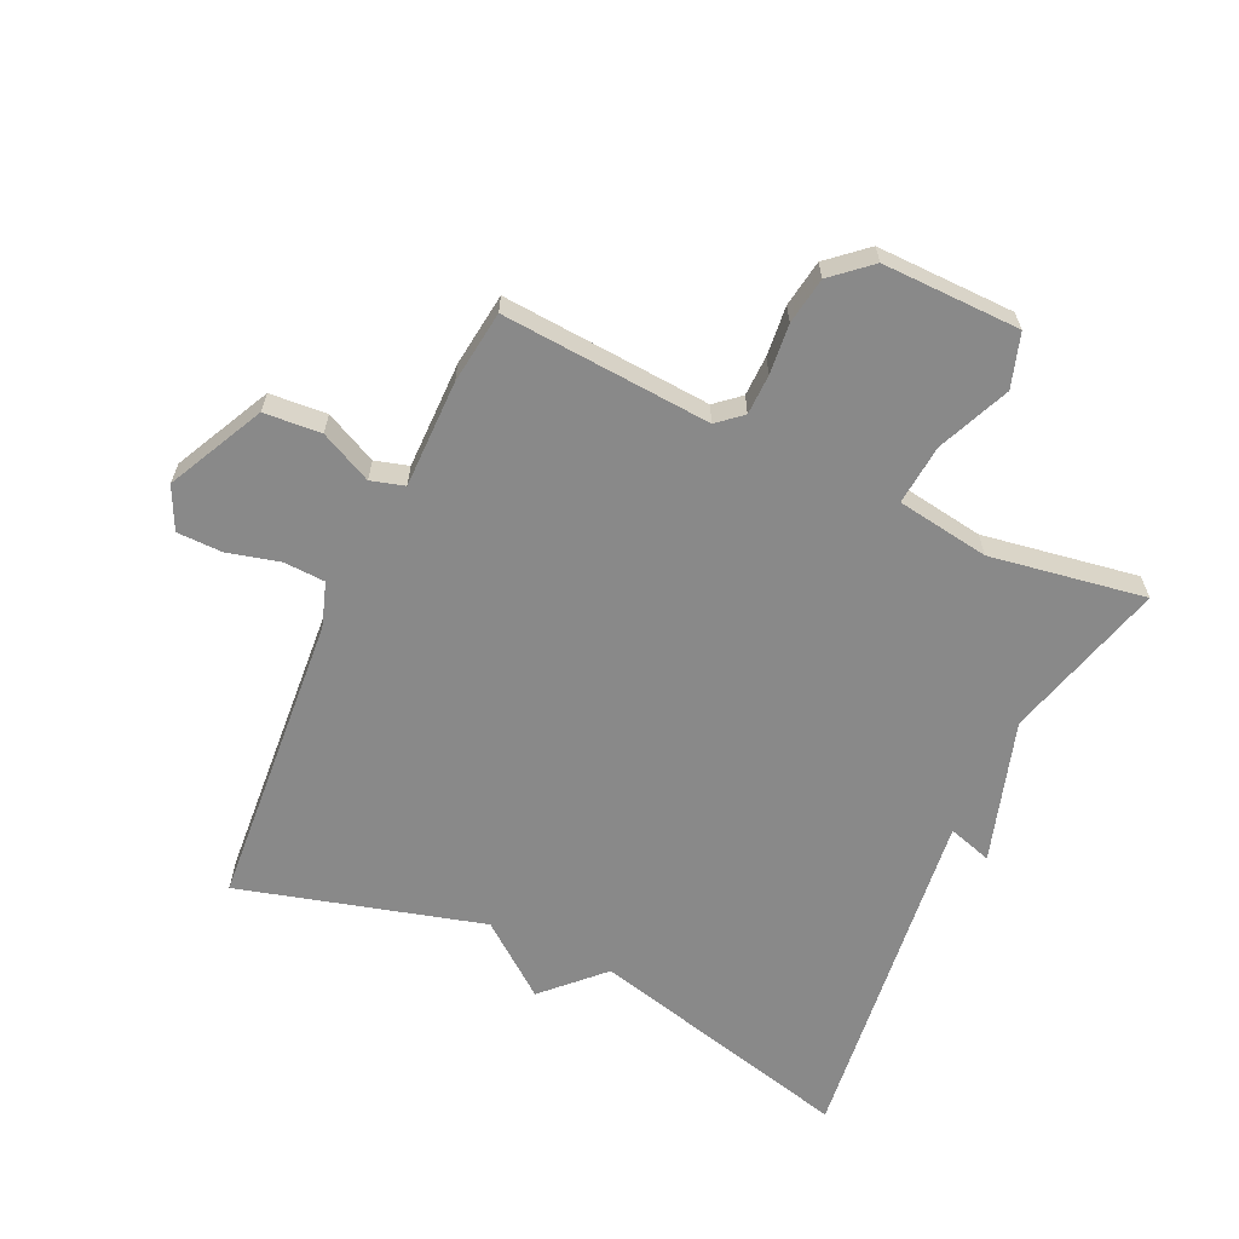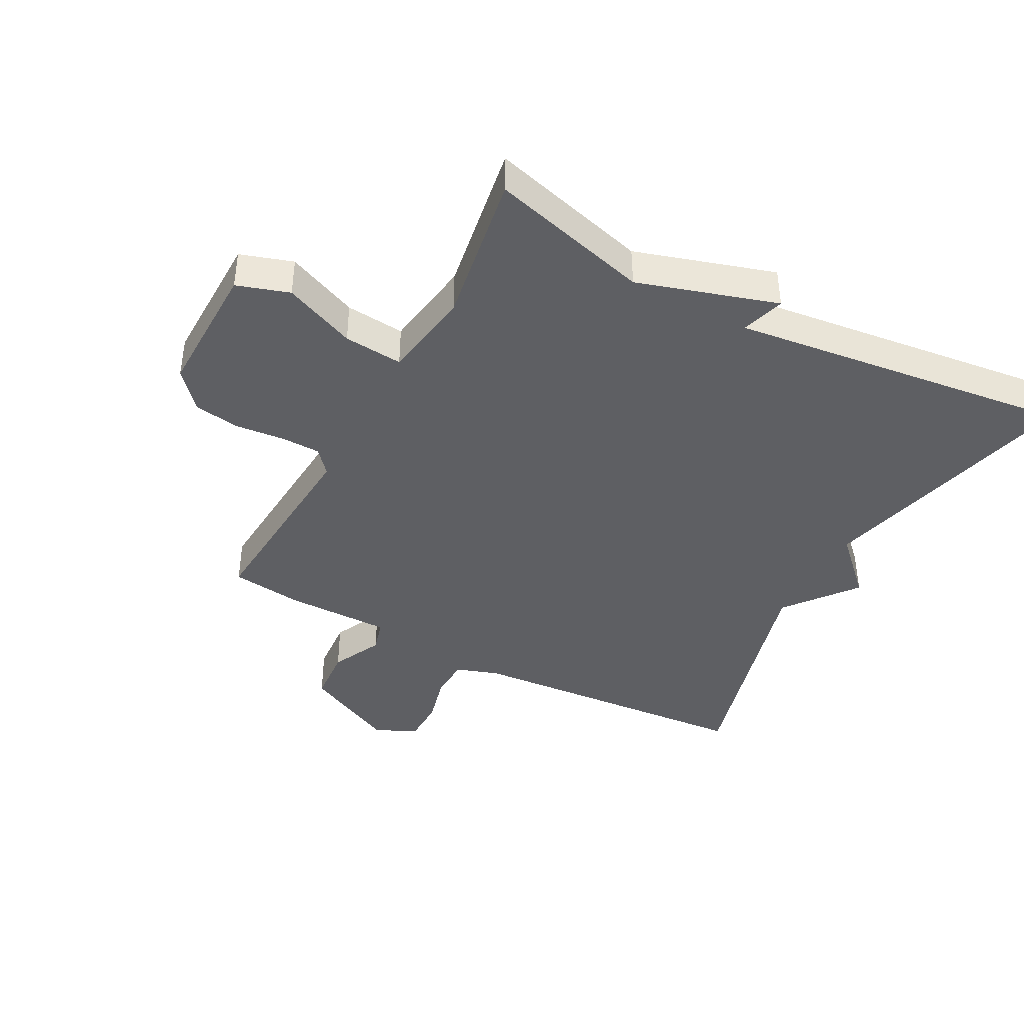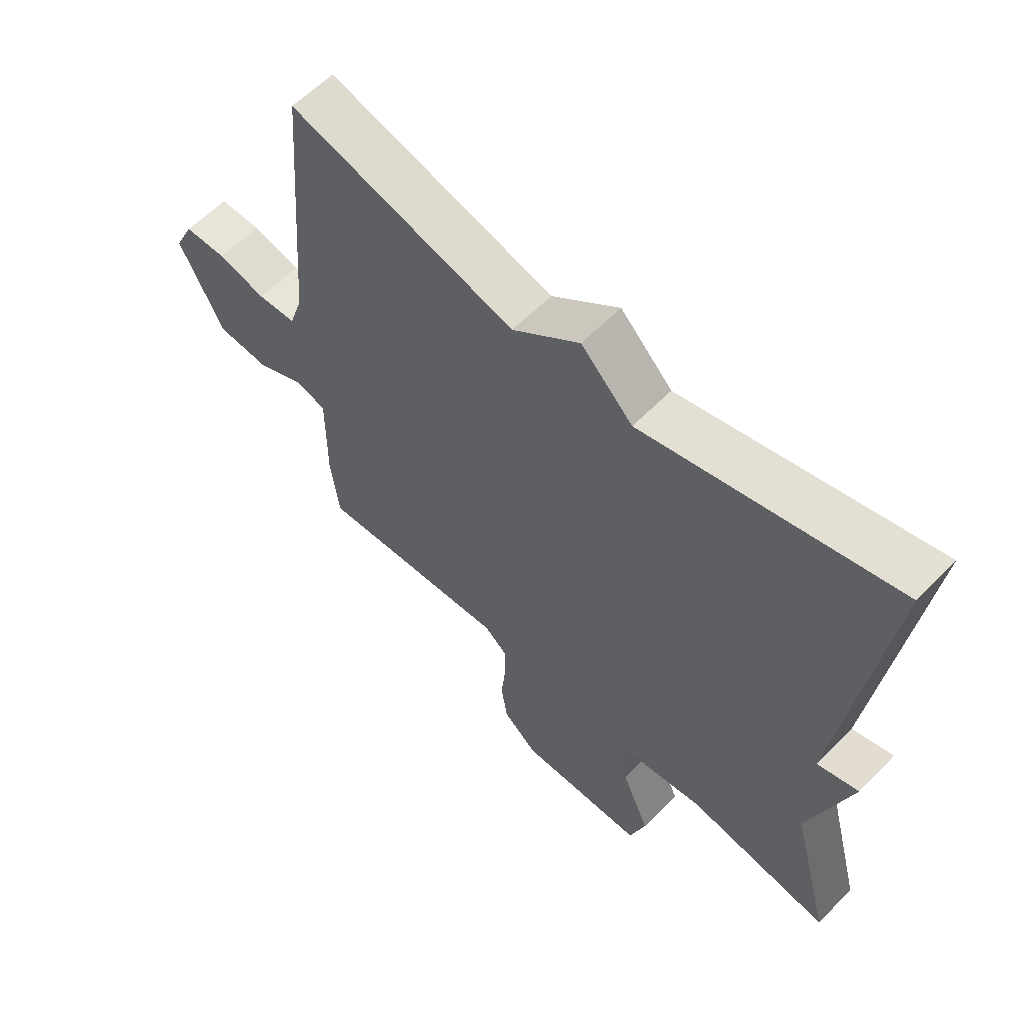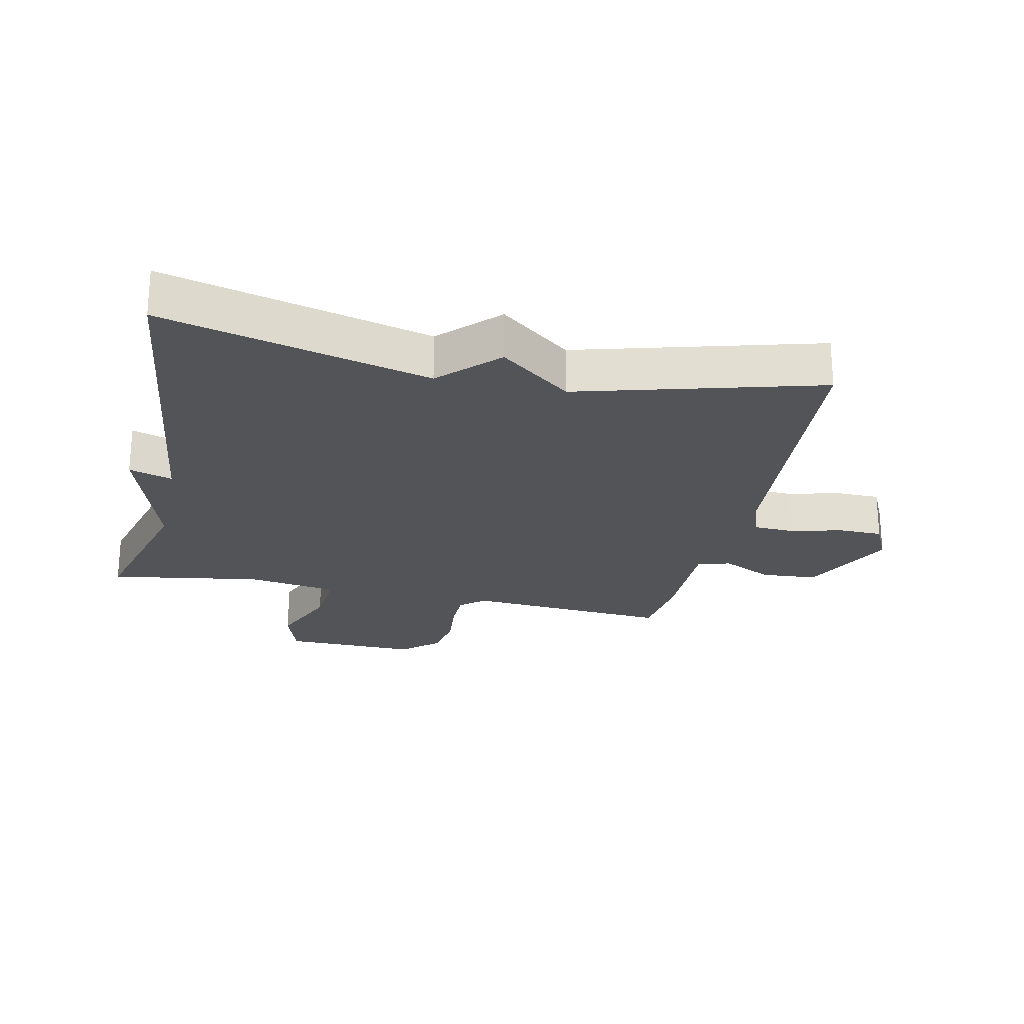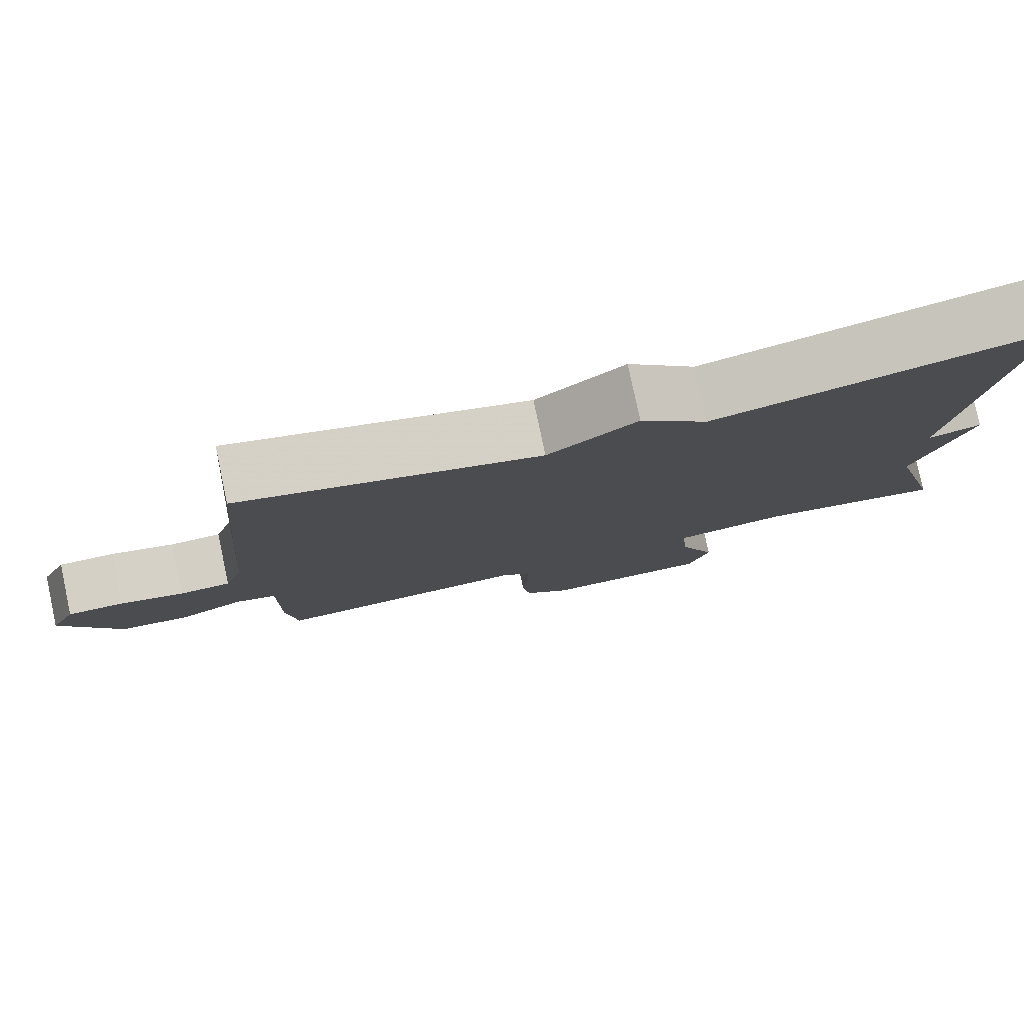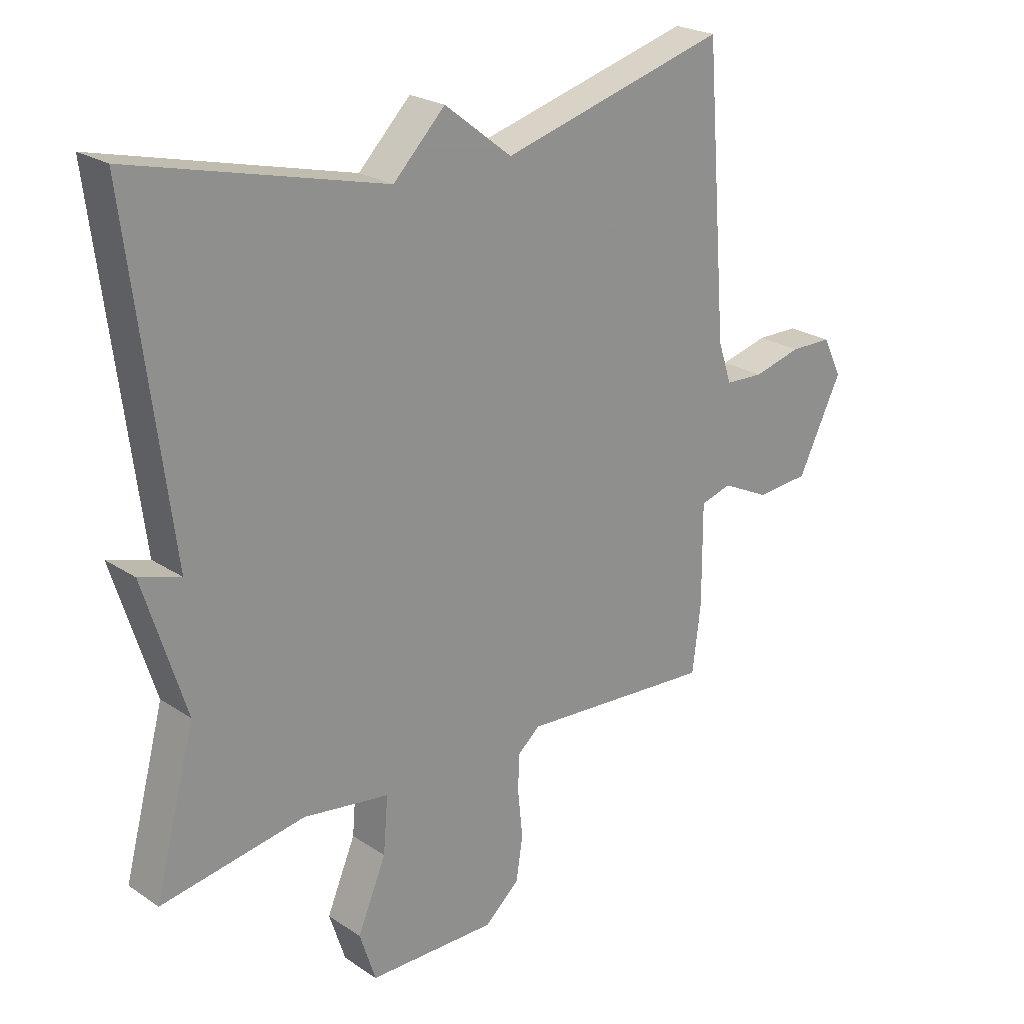
<metadata>
{"format":"obj","ext":"obj","renderer":"f3d","projection":"perspective","resolution":1024,"background":"white","views":[{"elev":-63.1,"azim":155.0,"up":"+Y"},{"elev":-41.1,"azim":-118.2,"up":"+Y"},{"elev":60.1,"azim":-136.0,"up":"+Z"},{"elev":-23.5,"azim":-12.3,"up":"+Y"},{"elev":79.7,"azim":168.0,"up":"+Z"},{"elev":23.5,"azim":-42.0,"up":"+Z"}]}
</metadata>
<code>
v -0.5 0.07 -0.5
v -0.432 0.07 -0.245
v -0.501 0.07 -0.024
v -0.432 0.07 -0.045
v -0.5 0.07 0.5
v -0.08 0.07 0.395
v 0.007 0.07 0.483
v 0.12 0.07 0.395
v 0.5 0.07 0.5
v 0.537 0.07 0.035
v 0.56 0.07 -0.034
v 0.625 0.07 -0.037
v 0.706 0.07 -0.016
v 0.777 0.07 -0.017
v 0.809 0.07 -0.083
v 0.735 0.07 -0.234
v 0.646 0.07 -0.241
v 0.565 0.07 -0.202
v 0.513 0.07 -0.217
v 0.514 0.07 -0.386
v 0.5 0.07 -0.5
v 0.174 0.07 -0.477
v 0.136 0.07 -0.51
v 0.135 0.07 -0.573
v 0.143 0.07 -0.651
v 0.132 0.07 -0.724
v 0.073 0.07 -0.776
v -0.142 0.07 -0.773
v -0.169 0.07 -0.69
v -0.121 0.07 -0.576
v -0.113 0.07 -0.482
v -0.258 0.07 -0.46
v -0.5 0 -0.5
v -0.432 0 -0.245
v -0.501 0 -0.024
v -0.432 0 -0.045
v -0.5 0 0.5
v -0.08 0 0.395
v 0.007 0 0.483
v 0.12 0 0.395
v 0.5 0 0.5
v 0.537 0 0.035
v 0.56 0 -0.034
v 0.625 0 -0.037
v 0.706 0 -0.016
v 0.777 0 -0.017
v 0.809 0 -0.083
v 0.735 0 -0.234
v 0.646 0 -0.241
v 0.565 0 -0.202
v 0.513 0 -0.217
v 0.514 0 -0.386
v 0.5 0 -0.5
v 0.174 0 -0.477
v 0.136 0 -0.51
v 0.135 0 -0.573
v 0.143 0 -0.651
v 0.132 0 -0.724
v 0.073 0 -0.776
v -0.142 0 -0.773
v -0.169 0 -0.69
v -0.121 0 -0.576
v -0.113 0 -0.482
v -0.258 0 -0.46
f 28 29 30
f 27 28 30
f 26 27 30
f 25 26 30
f 24 25 30
f 23 24 30 31
f 22 23 31 32
f 19 20 21 22
f 16 17 18
f 15 16 18
f 14 15 18
f 13 14 18
f 12 13 18
f 11 12 18 19
f 19 22 32
f 11 19 32
f 10 11 32
f 6 7 8
f 4 5 6
f 4 6 8
f 2 3 4
f 9 10 32
f 8 9 32
f 4 8 32
f 2 4 32
f 1 2 32
f 62 61 60
f 62 60 59
f 62 59 58
f 62 58 57
f 62 57 56
f 63 62 56 55
f 64 63 55 54
f 54 53 52 51
f 50 49 48
f 50 48 47
f 50 47 46
f 50 46 45
f 50 45 44
f 51 50 44 43
f 64 54 51
f 64 51 43
f 64 43 42
f 40 39 38
f 38 37 36
f 40 38 36
f 36 35 34
f 64 42 41
f 64 41 40
f 64 40 36
f 64 36 34
f 64 34 33
f 1 33 34 2
f 2 34 35 3
f 3 35 36 4
f 4 36 37 5
f 5 37 38 6
f 6 38 39 7
f 7 39 40 8
f 8 40 41 9
f 9 41 42 10
f 10 42 43 11
f 11 43 44 12
f 12 44 45 13
f 13 45 46 14
f 14 46 47 15
f 15 47 48 16
f 16 48 49 17
f 17 49 50 18
f 18 50 51 19
f 19 51 52 20
f 20 52 53 21
f 21 53 54 22
f 22 54 55 23
f 23 55 56 24
f 24 56 57 25
f 25 57 58 26
f 26 58 59 27
f 27 59 60 28
f 28 60 61 29
f 29 61 62 30
f 30 62 63 31
f 31 63 64 32
f 32 64 33 1

</code>
